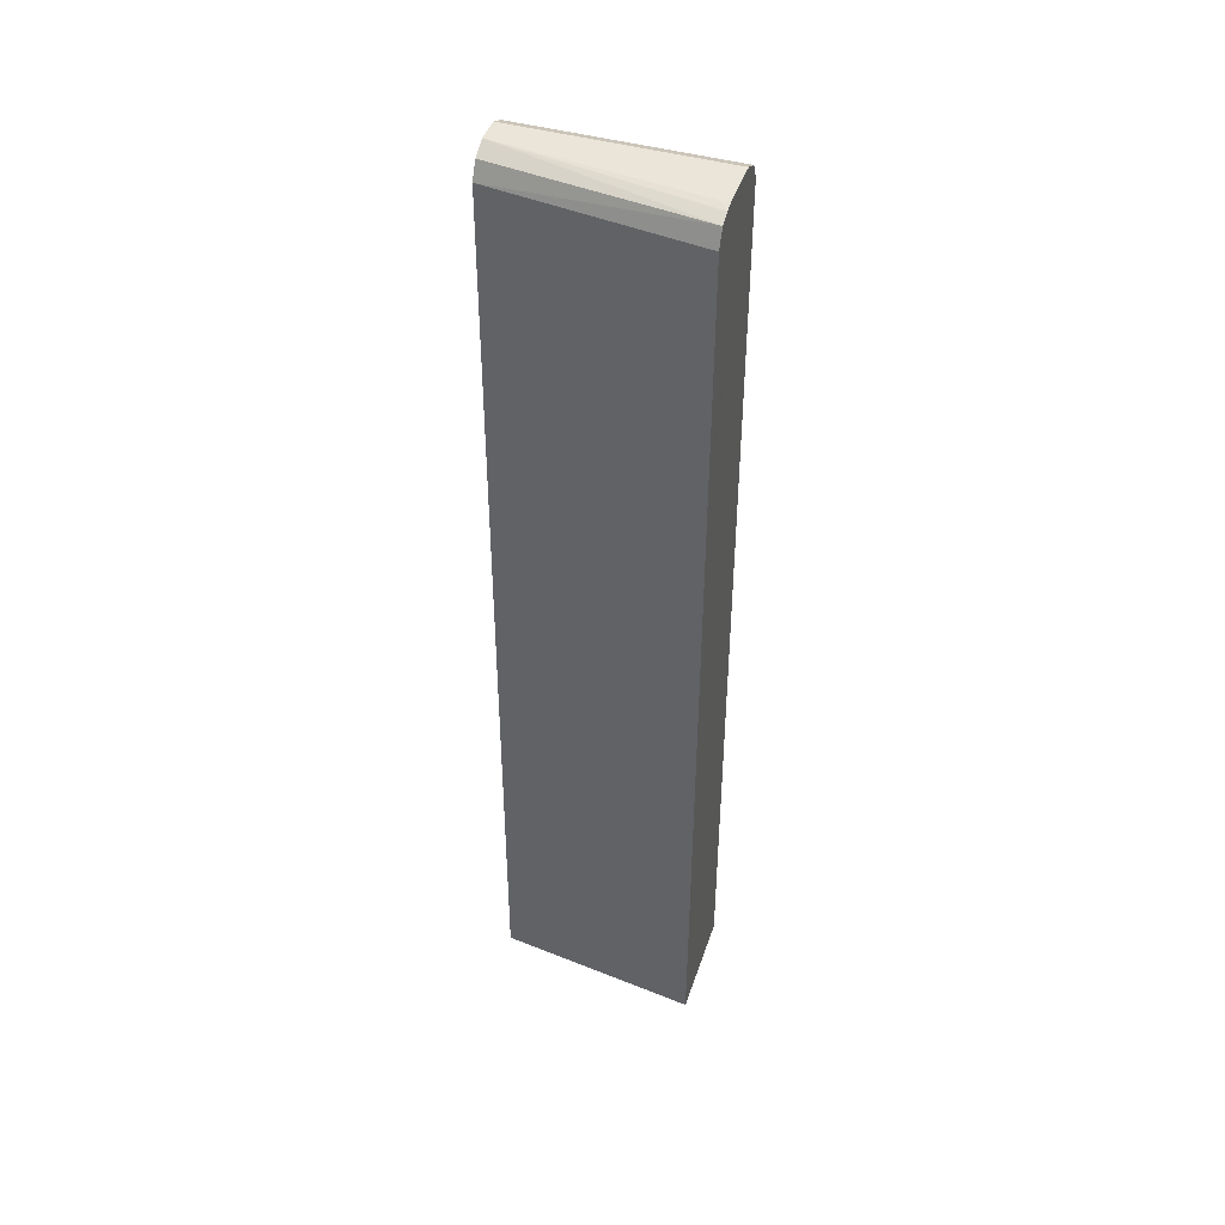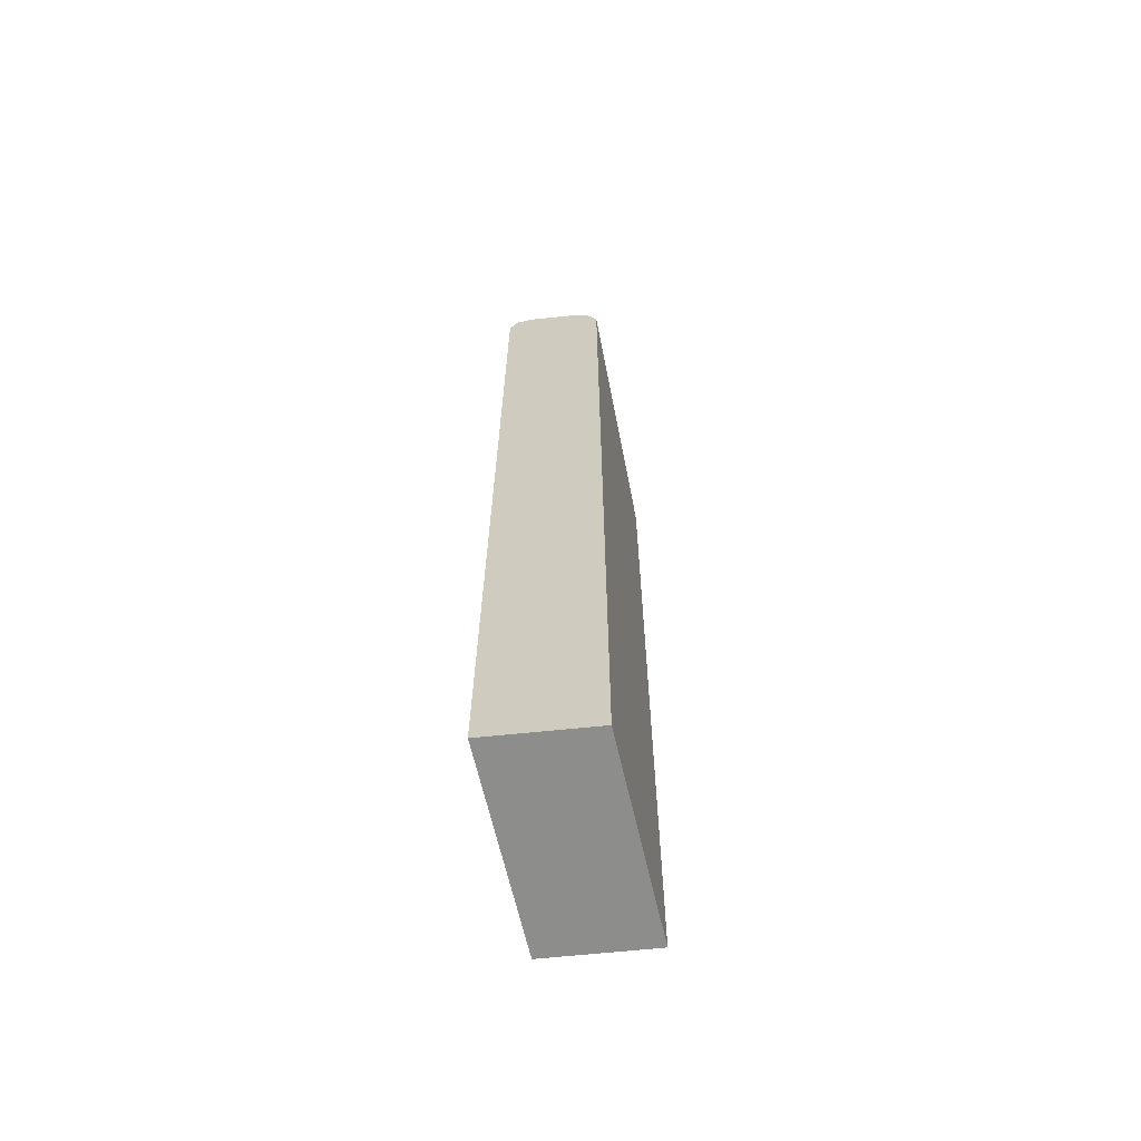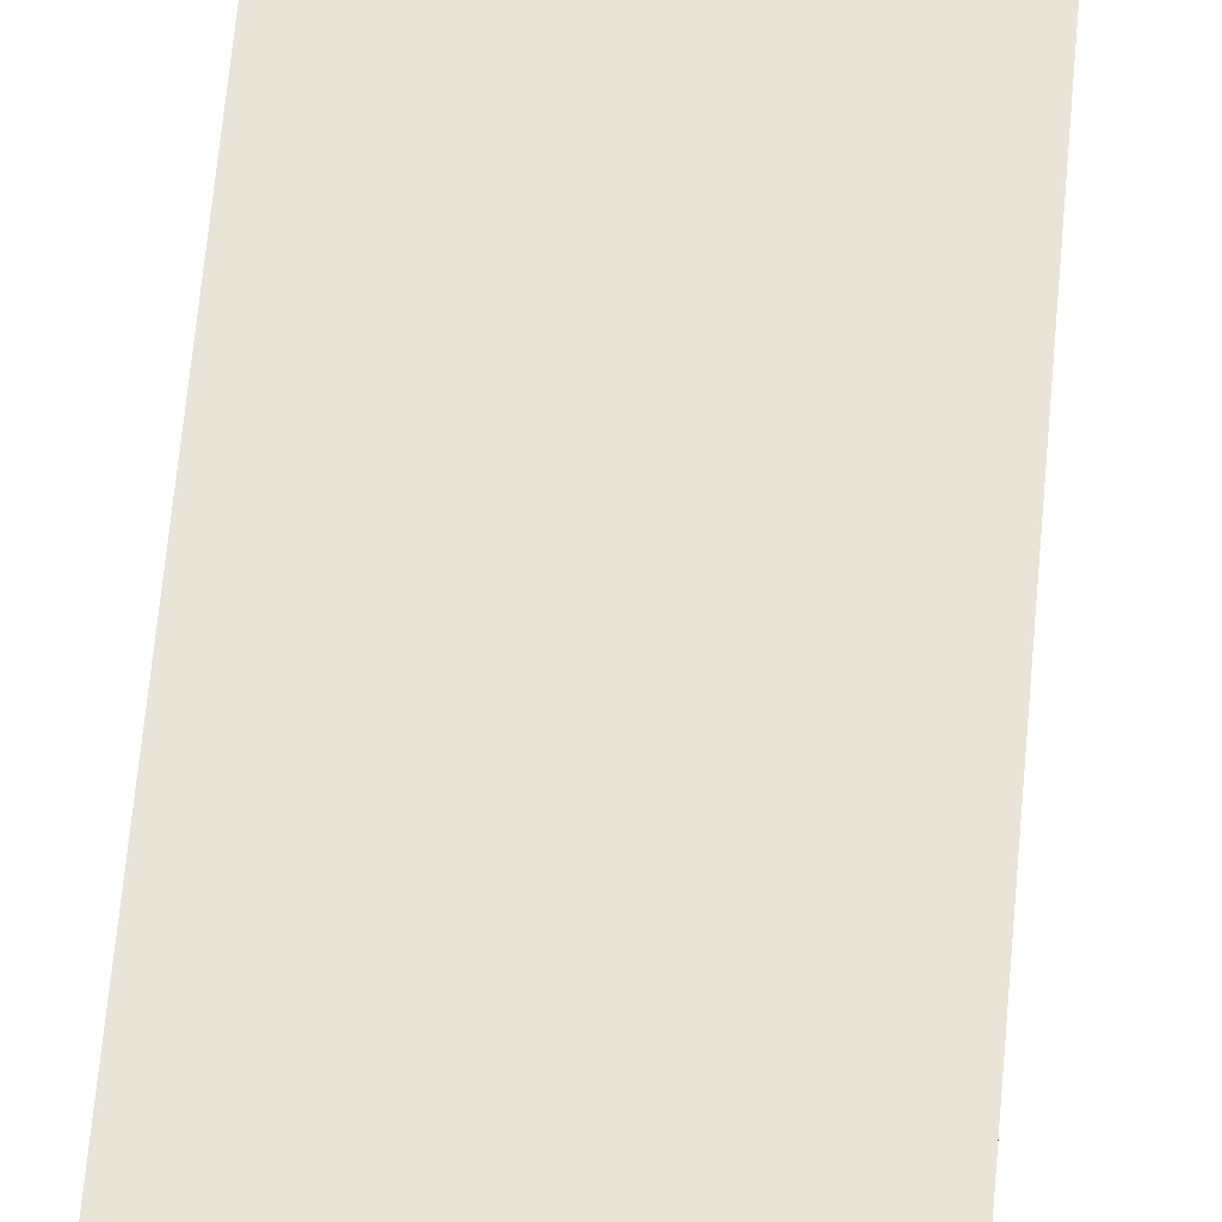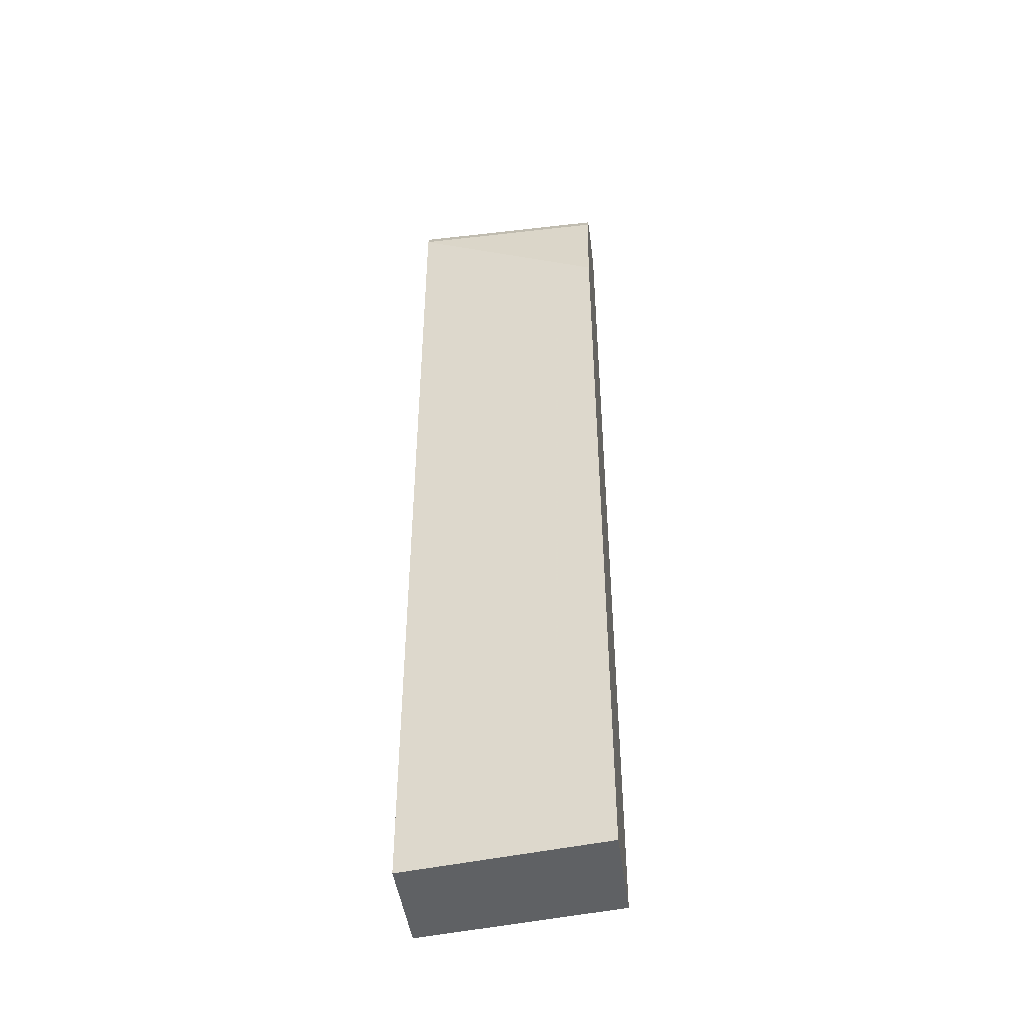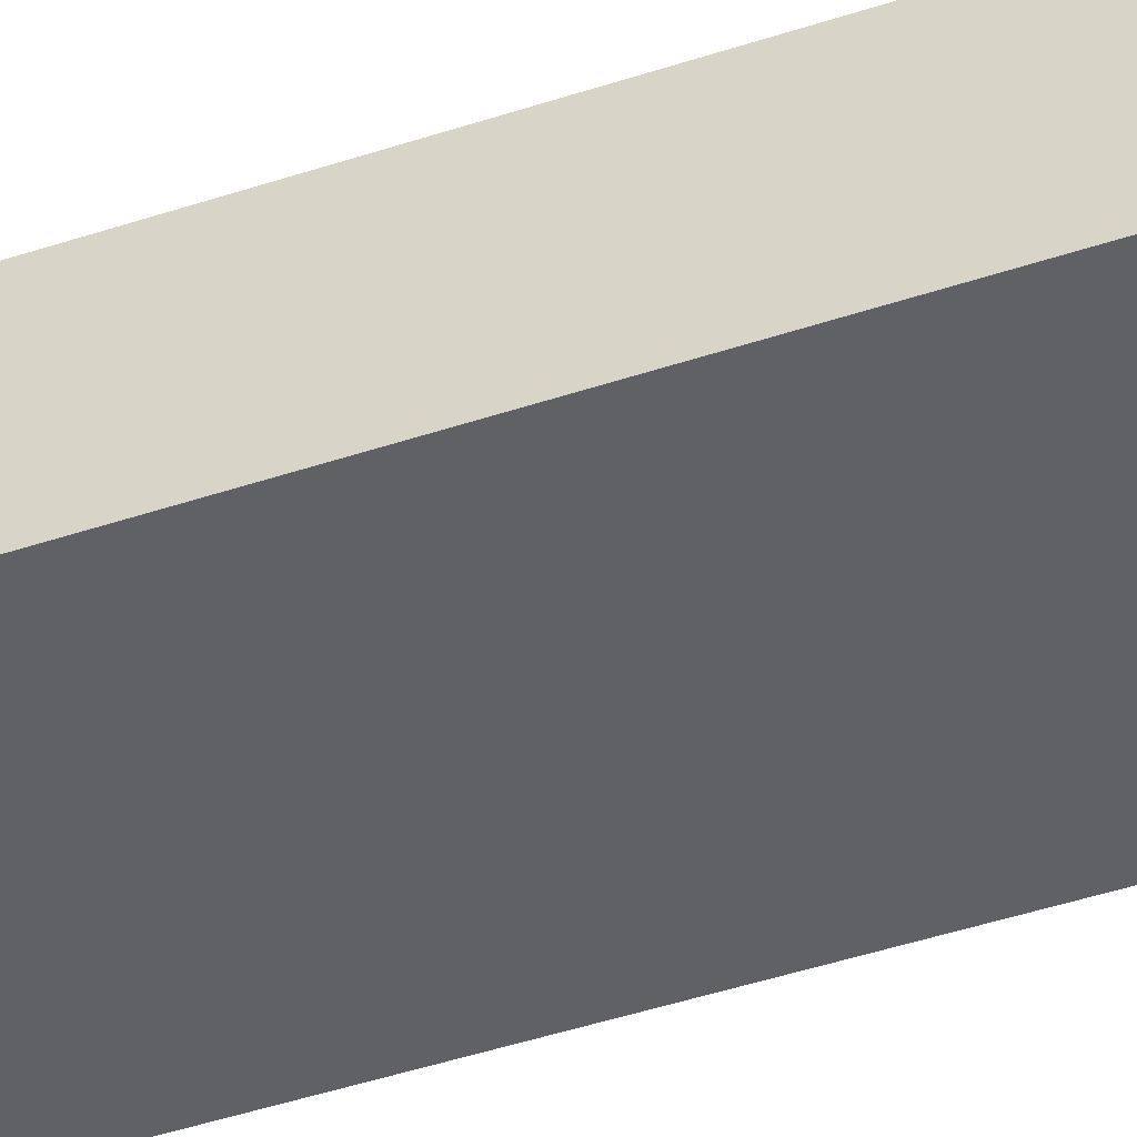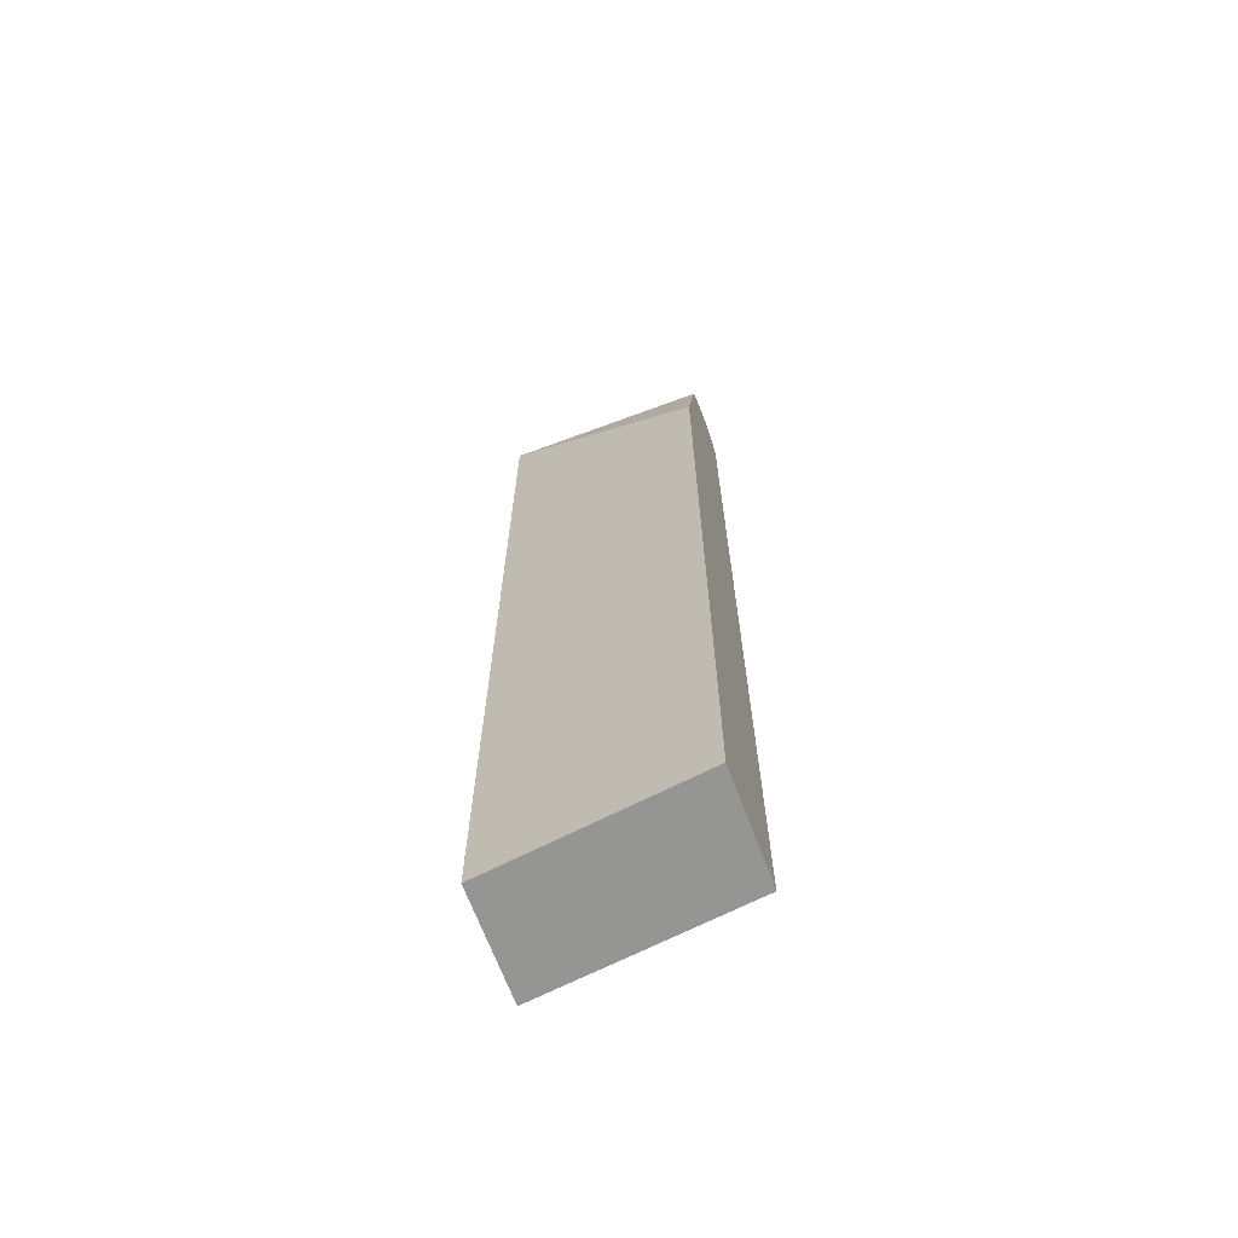
<metadata>
{"format":"obj","ext":"obj","renderer":"f3d","projection":"perspective","resolution":1024,"background":"white","views":[{"elev":44.9,"azim":18.1,"up":"+Y"},{"elev":-64.5,"azim":96.0,"up":"+Y"},{"elev":61.0,"azim":-175.0,"up":"+Z"},{"elev":-45.5,"azim":-172.4,"up":"+Y"},{"elev":-41.8,"azim":112.4,"up":"+Z"},{"elev":-67.4,"azim":-159.6,"up":"+Y"}]}
</metadata>
<code>
v 0.08707 -0.5131 -0.2611
v 0.3282 -0.5131 -0.2321
v 0.08707 -0.5131 -0.1345
v 0.08707 0.4642 -0.2611
v 0.3282 -0.5131 -0.1056
v 0.3282 0.6093 -0.2321
v 0.3282 0.6093 -0.1116
v 0.08707 0.6093 -0.1451
v 0.08707 0.6093 -0.2321
v 0.3282 0.6287 -0.2225
v 0.3282 0.6299 -0.1206
v 0.08707 0.6287 -0.1548
v 0.08707 0.6287 -0.2225
v 0.3282 0.6384 -0.2031
v 0.3282 0.6358 -0.1348
v 0.08707 0.6384 -0.1741
v 0.08707 0.6384 -0.2031
v 0.3282 0.6384 -0.1451
v 0.3192 0.6384 -0.1451
f 4 9 6
f 6 9 13
f 6 13 10
f 7 11 8
f 8 11 12
f 10 13 17
f 10 17 14
f 14 16 19
f 11 16 12
f 14 17 16
f 14 19 18
f 15 18 19
f 15 19 16
f 3 7 8
f 11 15 16
f 3 5 7
f 2 7 5
f 1 12 16
f 1 2 5
f 1 5 3
f 1 3 8
f 1 8 12
f 2 11 7
f 1 16 17
f 1 17 13
f 1 13 9
f 1 4 6
f 1 6 2
f 2 6 10
f 2 10 14
f 2 14 18
f 2 18 15
f 2 15 11
f 1 9 4

</code>
